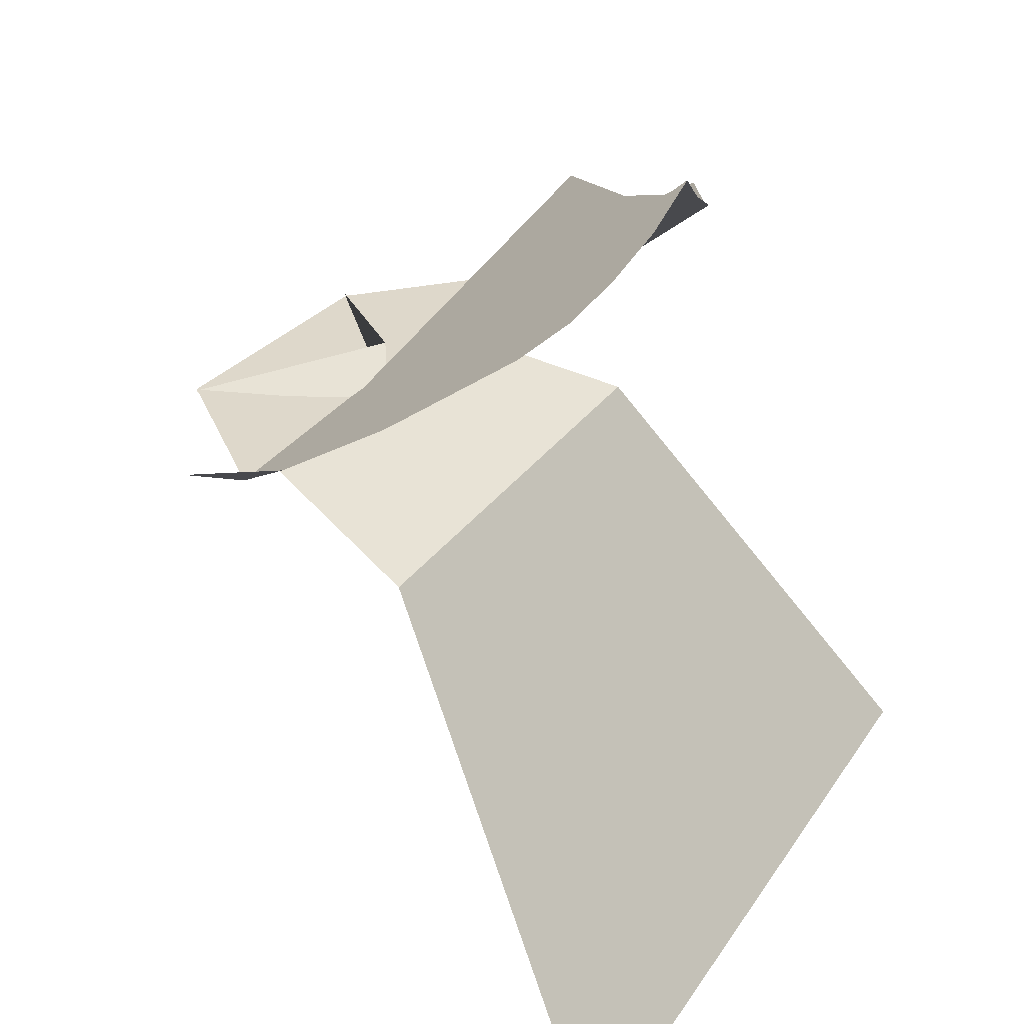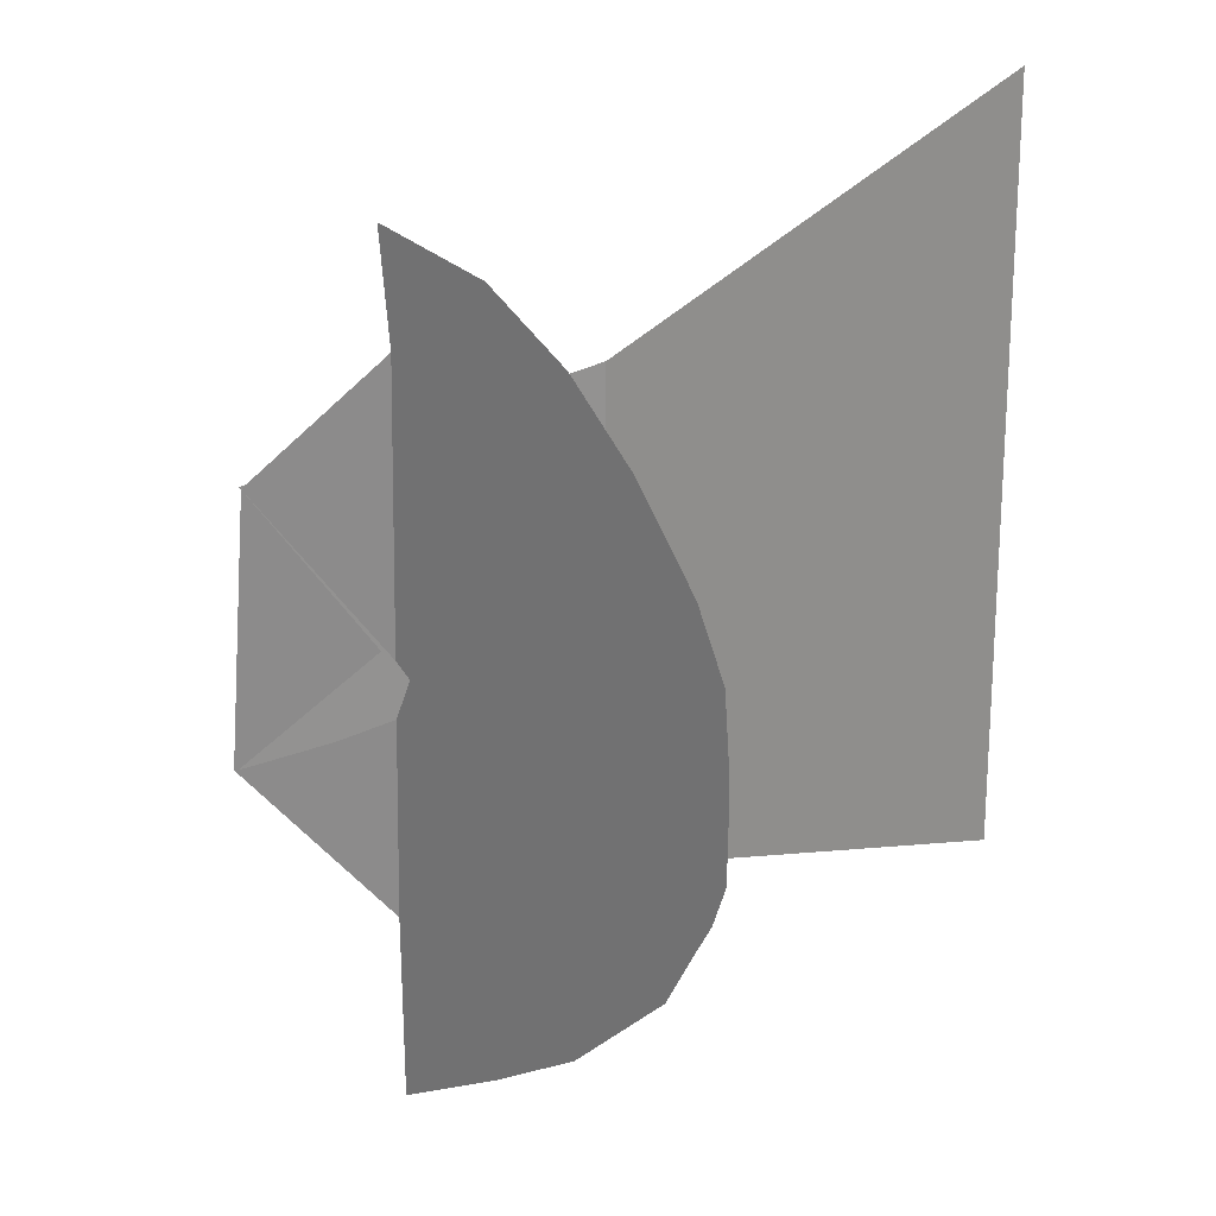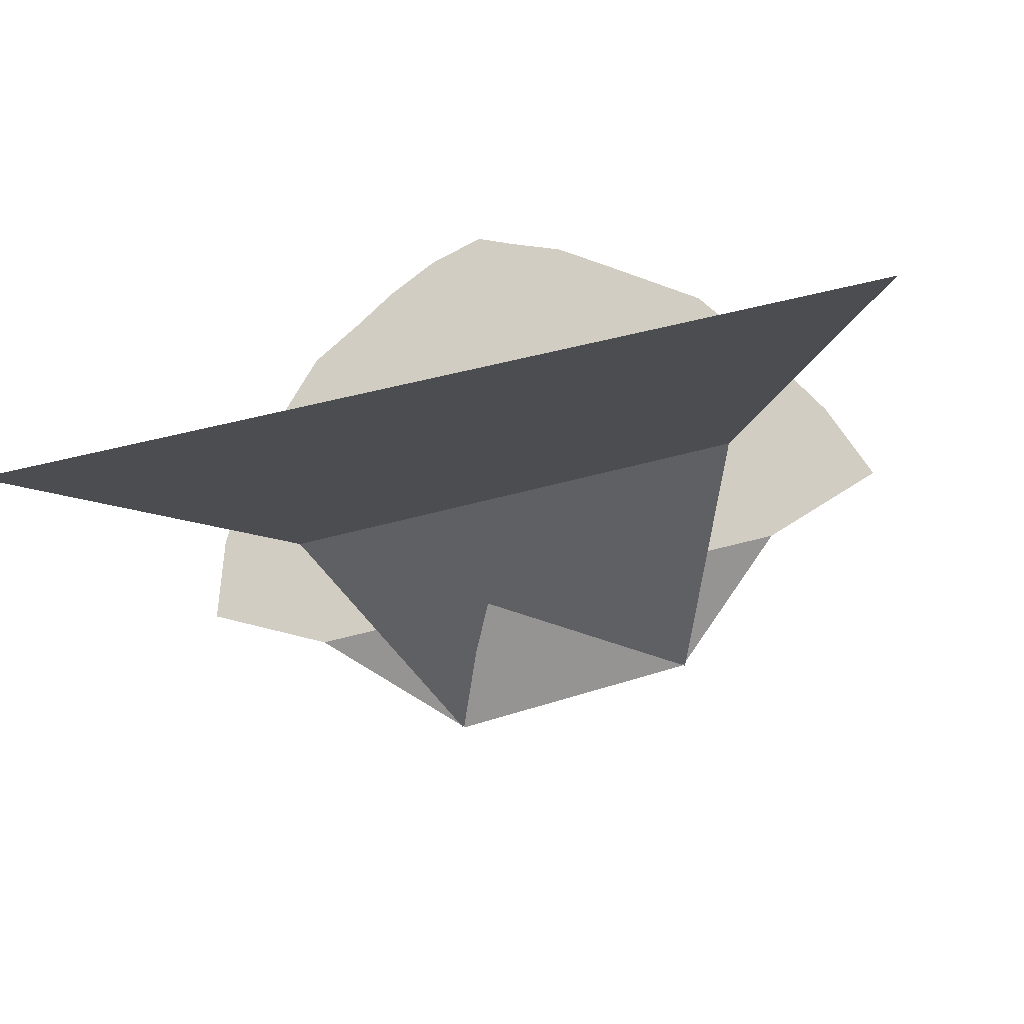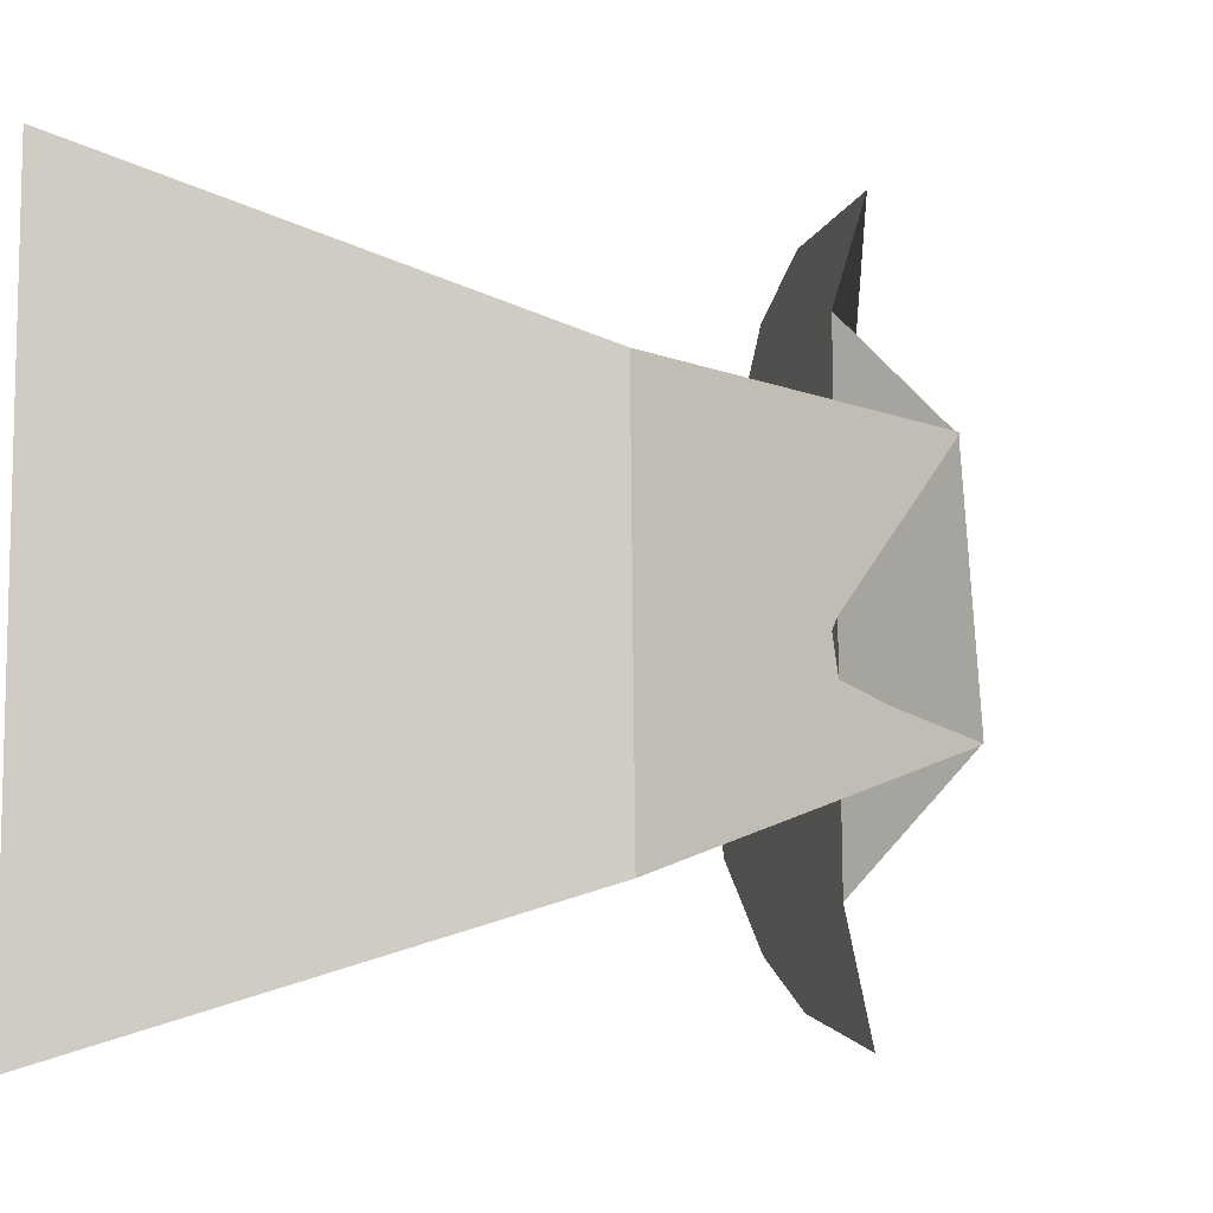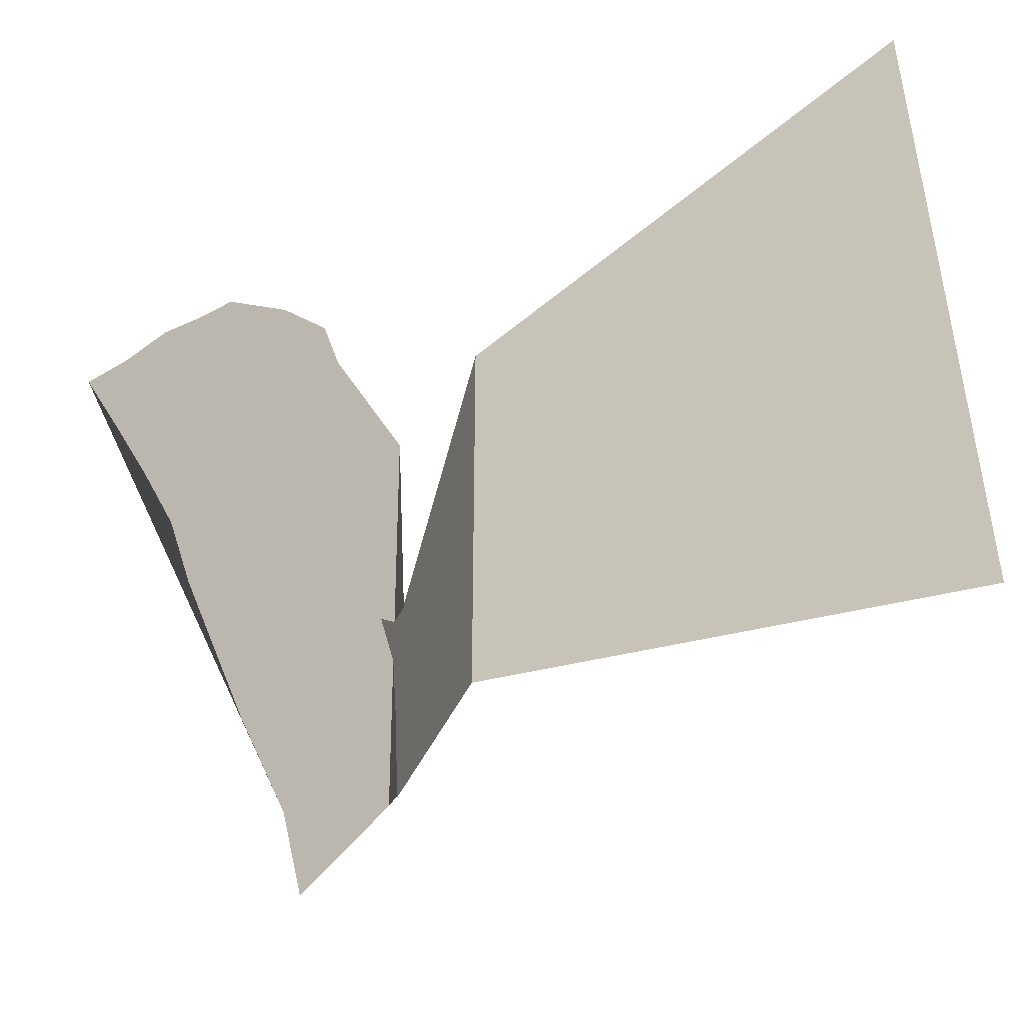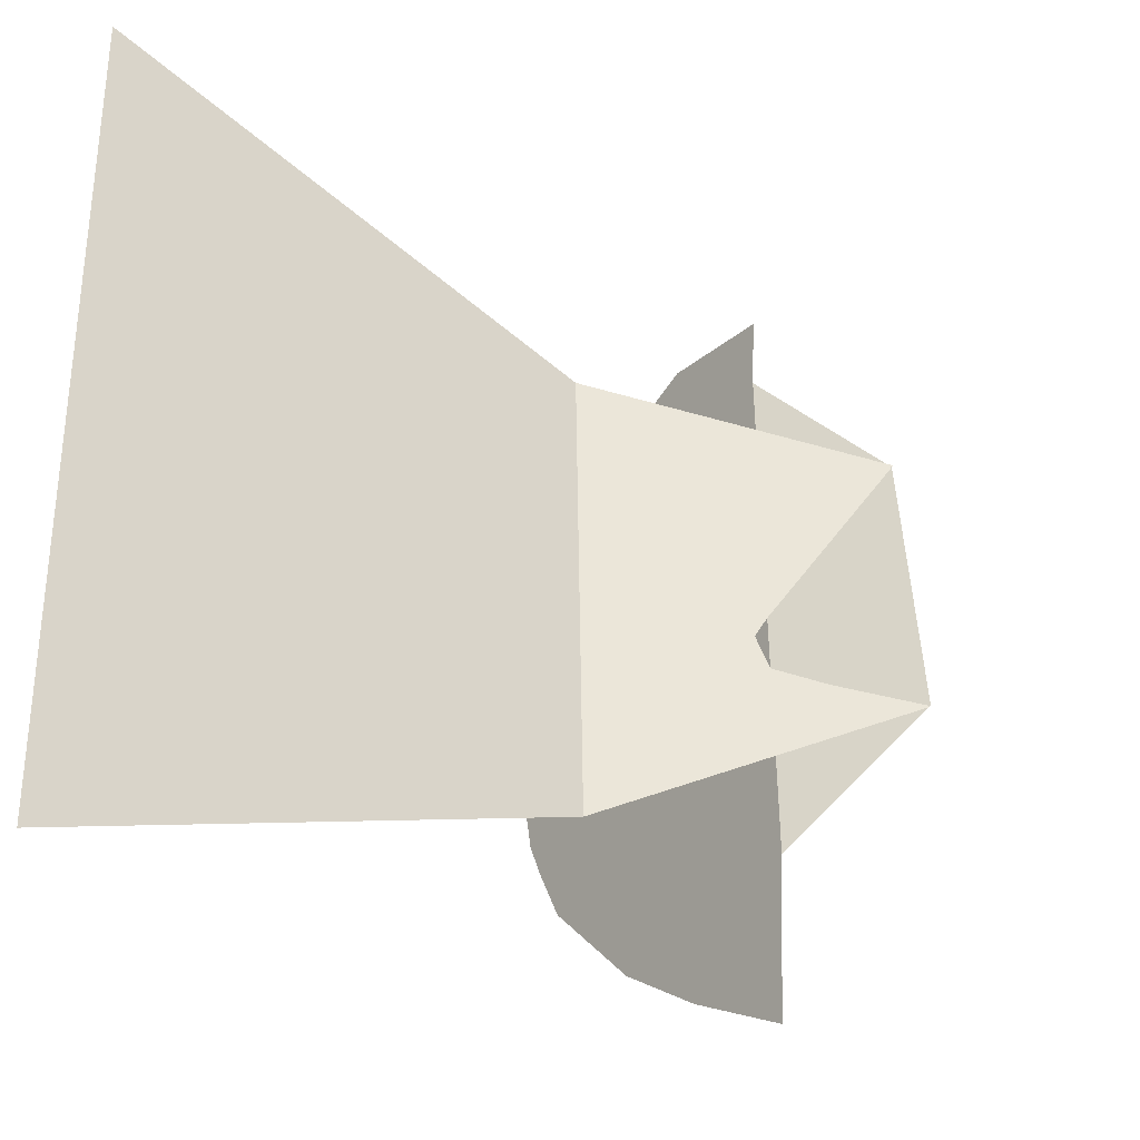
<metadata>
{"format":"obj","ext":"obj","renderer":"f3d","projection":"perspective","resolution":1024,"background":"white","views":[{"elev":30.9,"azim":-151.9,"up":"+Y"},{"elev":23.0,"azim":-167.1,"up":"+Z"},{"elev":-67.5,"azim":-76.7,"up":"+Y"},{"elev":-7.6,"azim":41.6,"up":"+Z"},{"elev":-45.6,"azim":-88.8,"up":"+Z"},{"elev":-30.7,"azim":18.8,"up":"+Z"}]}
</metadata>
<code>
g Capa
v -0.8922 1.899 -0.6907
v -0.9131 1.903 0.7009
v -0.05448 2.172 0.4017
v -0.4288 2.248 0.03294
v -0.003053 2.168 -0.3814
v -1.772 0.5754 1.18
v -1.781 0.5726 -1.18
f 1 2 3
f 1 3 4
f 5 1 4
f 6 2 7
f 2 1 7
g Cuello_capa
v -0.4249 2.158 -0.7558
v -0.4544 2.175 0.7758
v -0.05899 2.17 0.3958
v 0 2.17 -0.3755
v -0.5018 2.391 -1.136
v -0.752 2.422 -1.036
v -0.5018 2.401 1.156
v -0.7561 2.422 1.041
v -0.9702 2.528 0.8811
v -1.149 2.672 0.7092
v -1.305 2.729 0.4464
v -1.385 2.809 0.2825
v -1.415 2.902 0.1242
v -1.433 2.998 0.009843
v -1.413 2.902 -0.1567
v -1.366 2.809 -0.3086
v -1.305 2.729 -0.4434
v -1.231 2.672 -0.6062
v -0.9775 2.53 -0.8841
f 8 9 10
f 8 10 11
f 8 12 13
f 9 8 13
f 14 9 13
f 15 14 13
f 16 15 13
f 17 16 13
f 18 17 13
f 19 18 13
f 20 19 13
f 21 20 13
f 22 21 13
f 23 22 13
f 24 23 13
f 25 24 13
f 26 25 13

</code>
